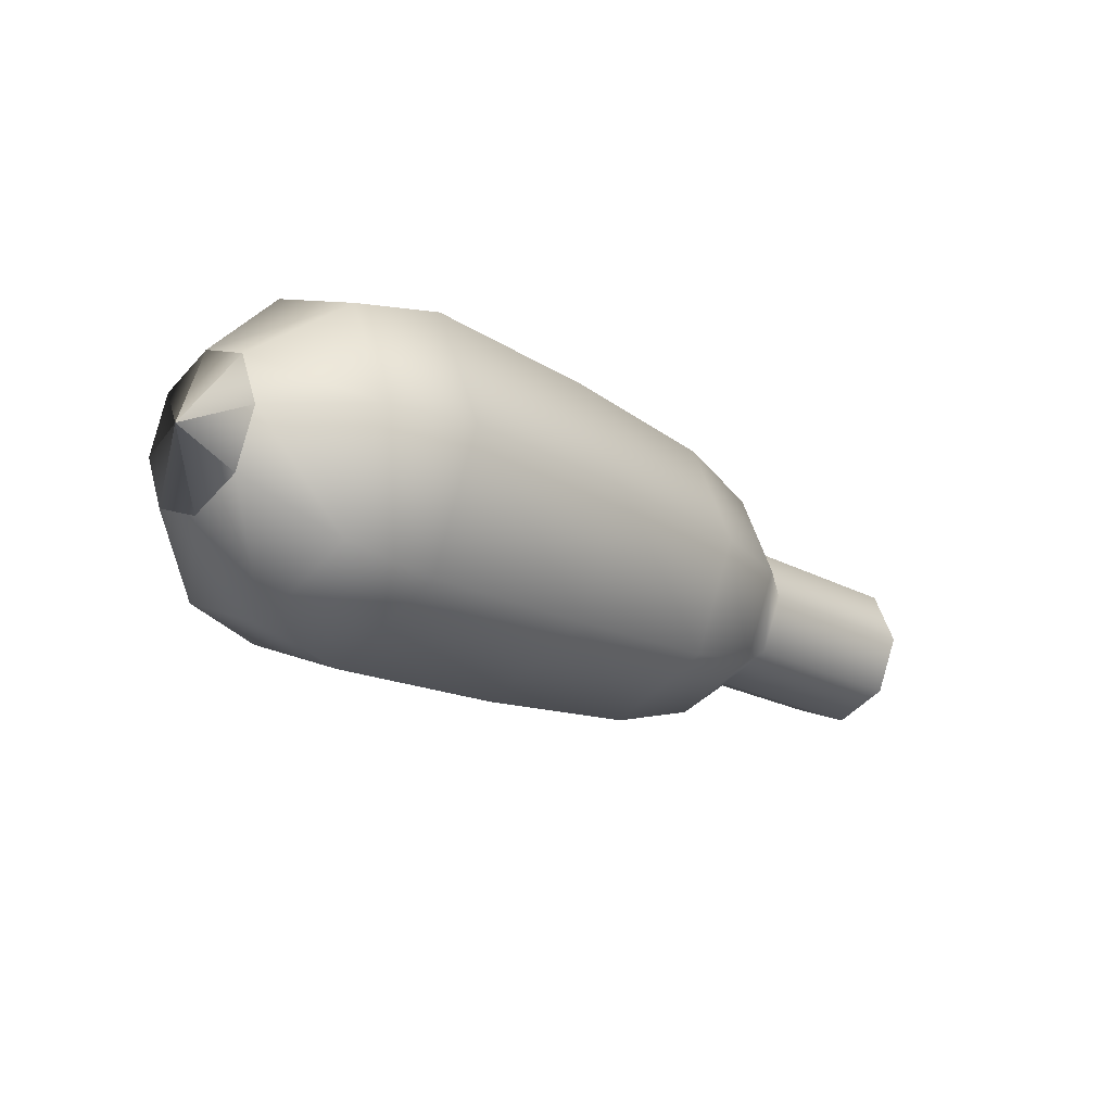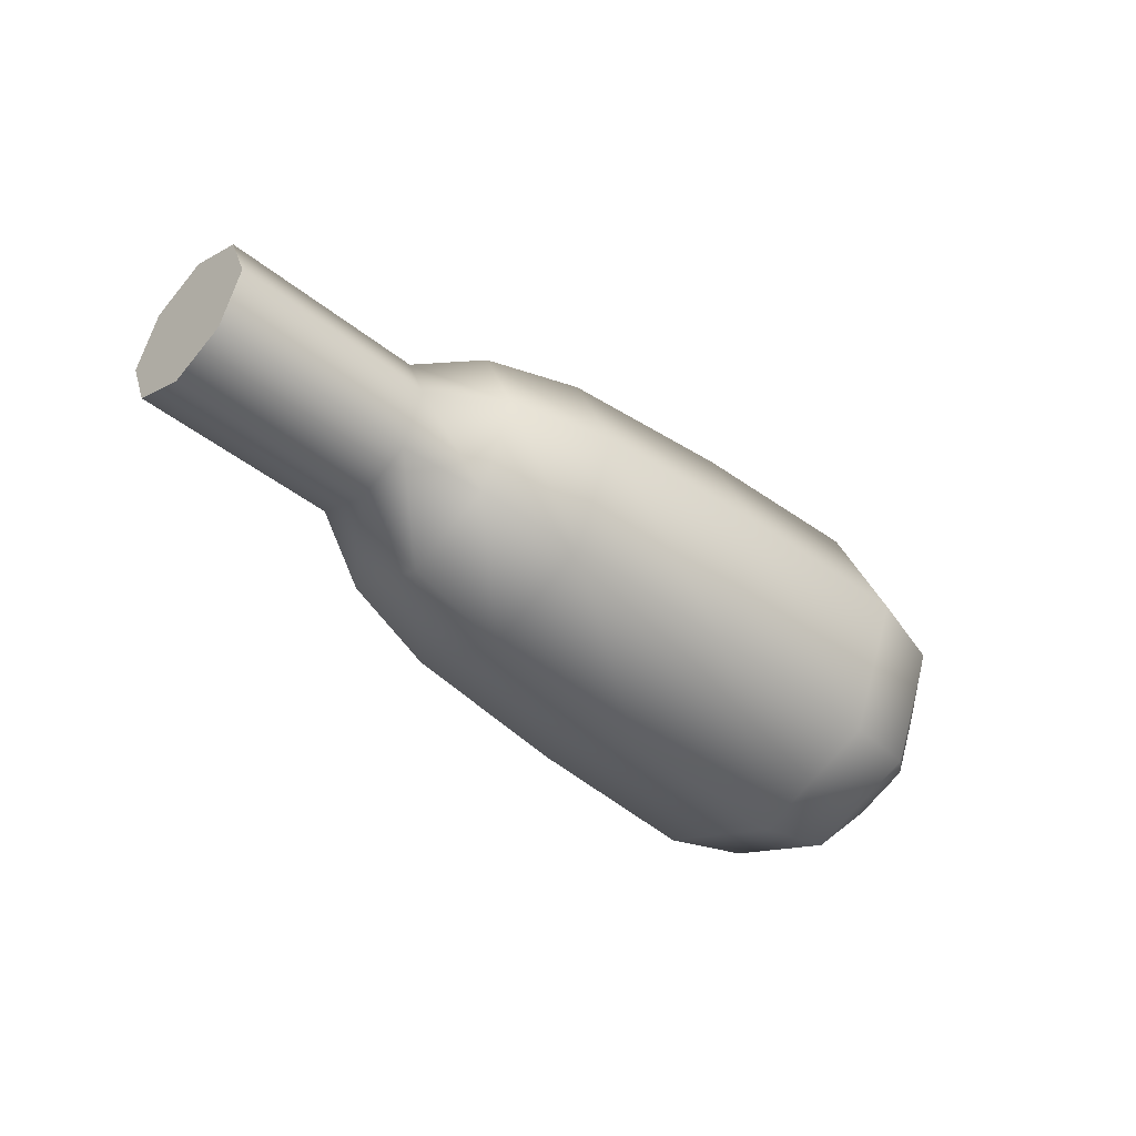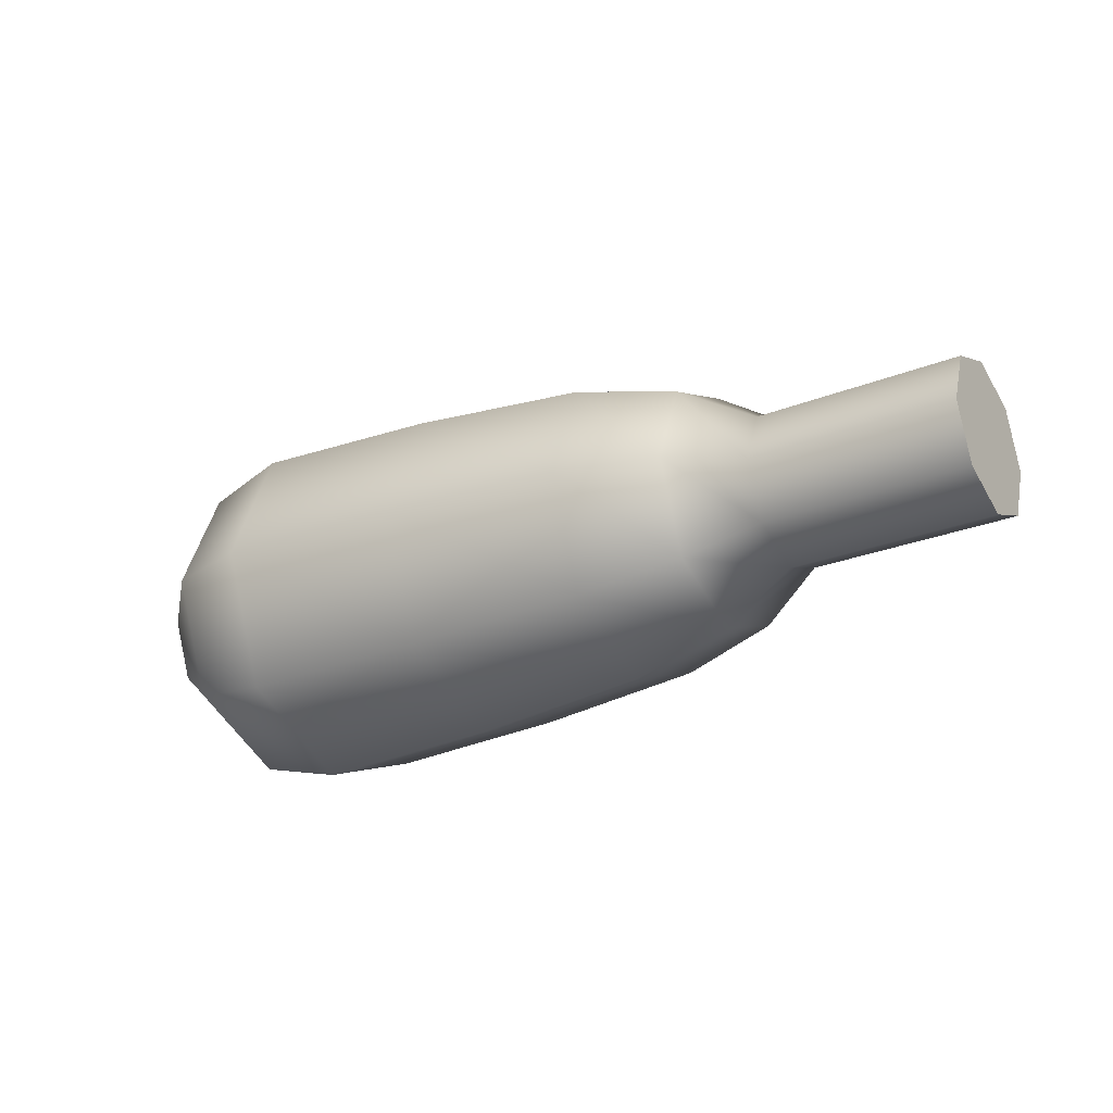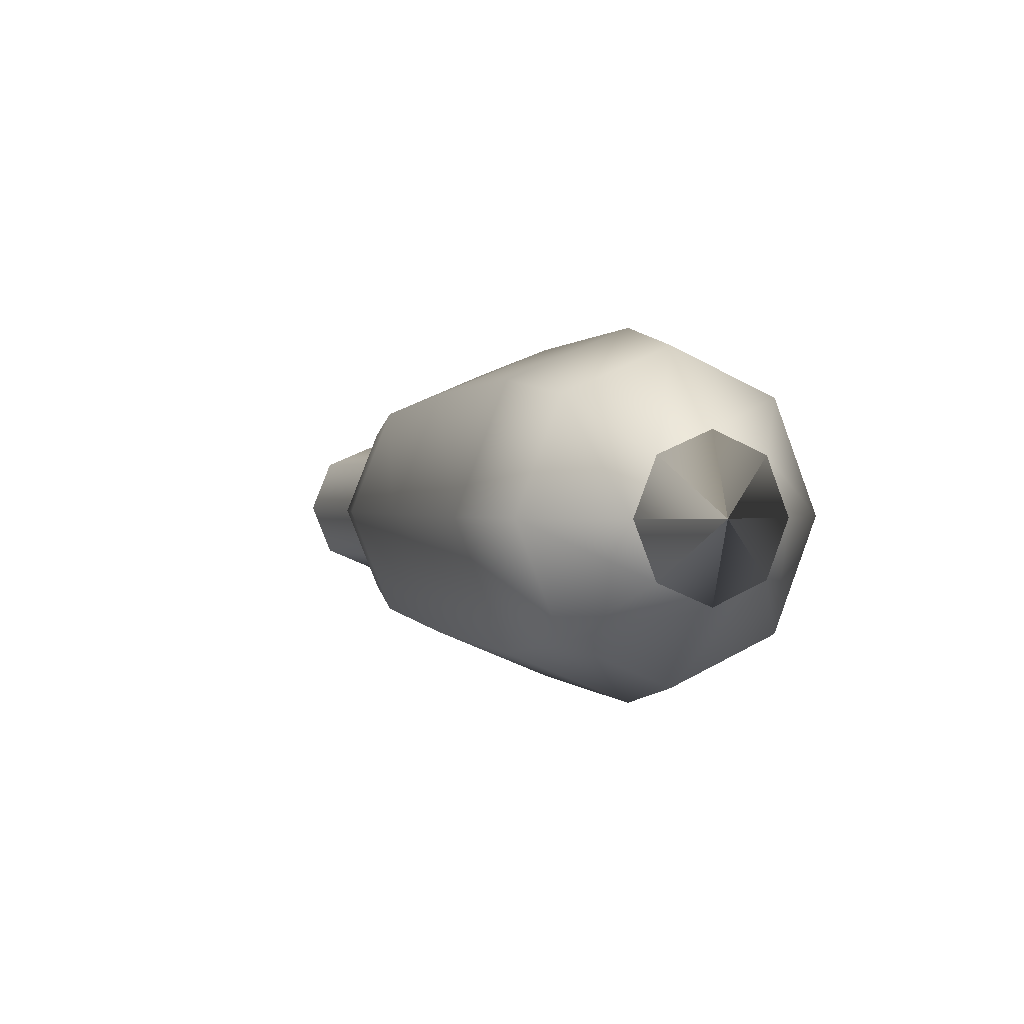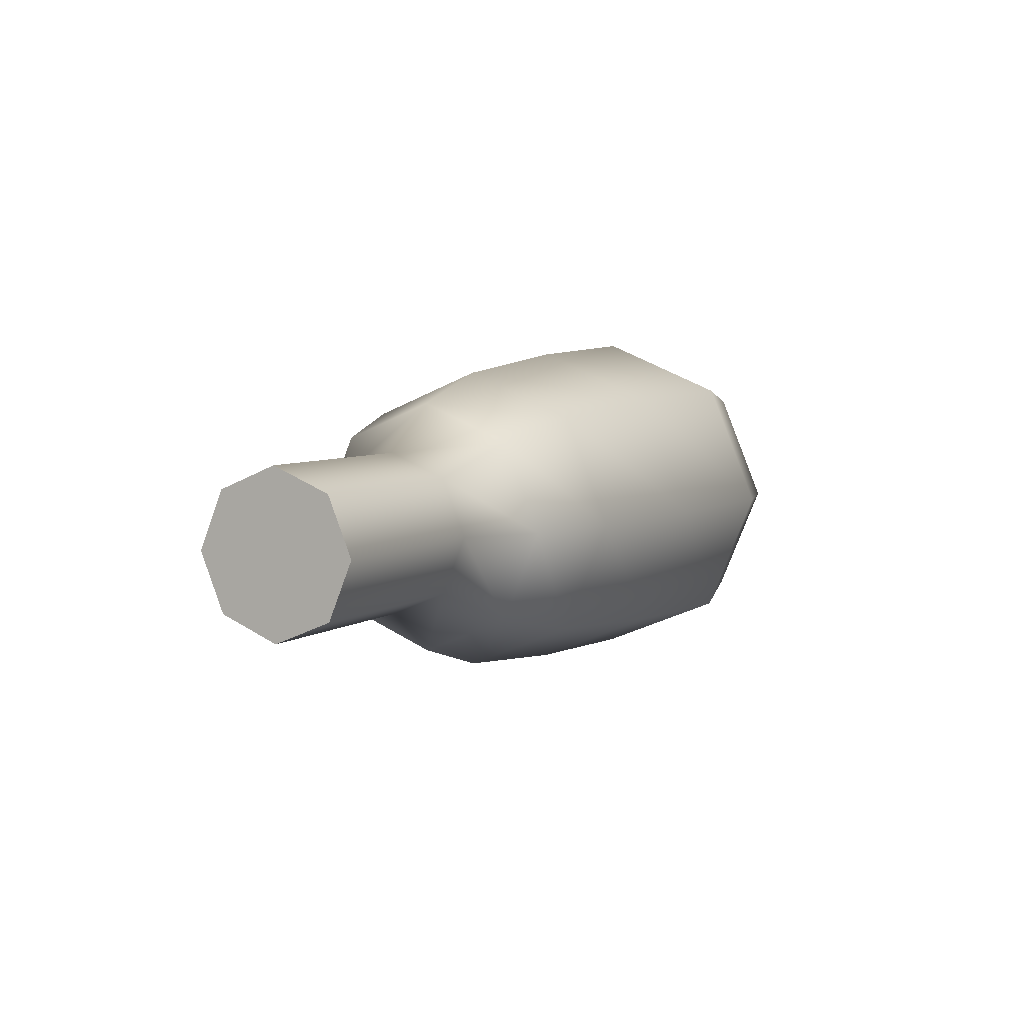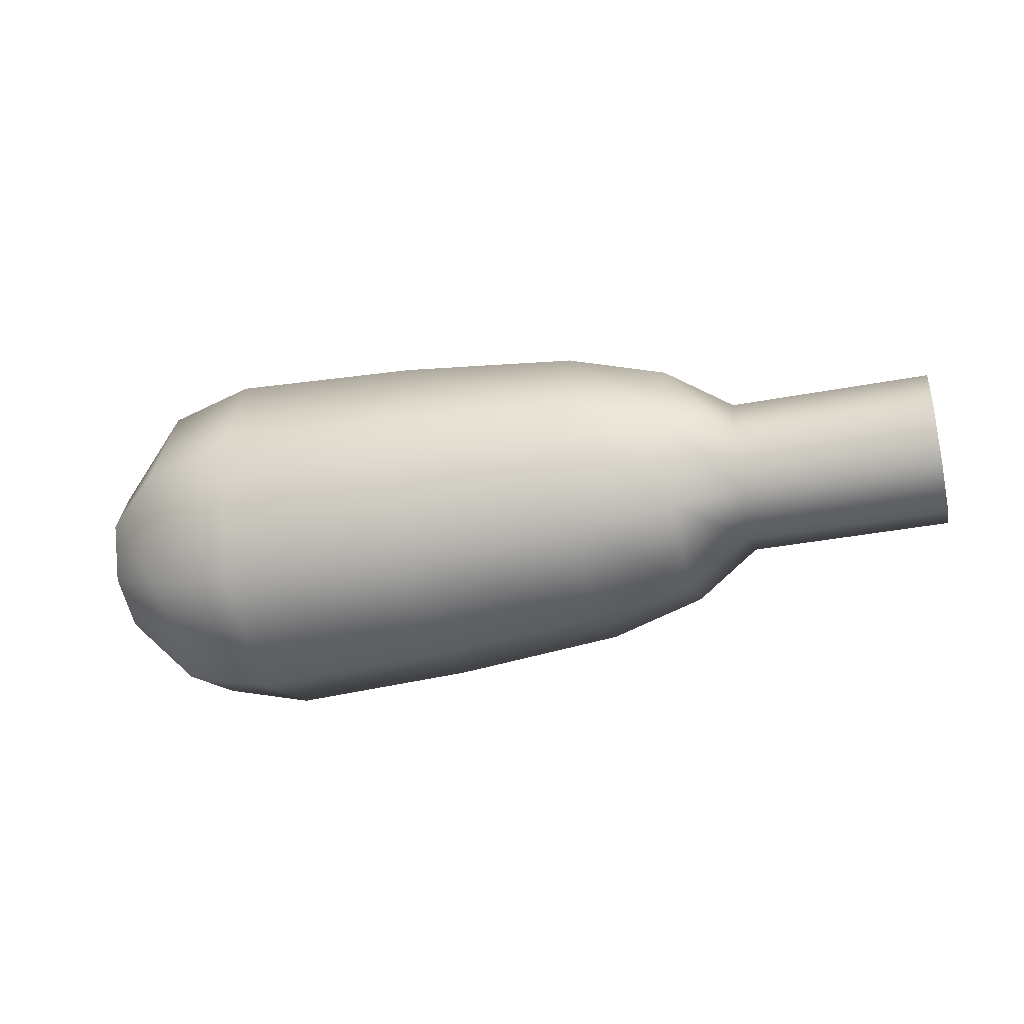
<metadata>
{"format":"obj","ext":"obj","renderer":"f3d","projection":"perspective","resolution":1024,"background":"white","views":[{"elev":-20.8,"azim":135.4,"up":"+Z"},{"elev":-43.0,"azim":-43.6,"up":"+Z"},{"elev":-26.3,"azim":-148.0,"up":"+Z"},{"elev":0.8,"azim":65.9,"up":"+Y"},{"elev":5.3,"azim":-63.1,"up":"+Z"},{"elev":-36.1,"azim":-166.0,"up":"+Z"}]}
</metadata>
<code>
g default
v -0.7912 0.1078 -0.1057
v -0.7912 0.1518 0.000371
v -0.7912 0.1078 0.1064
v -0.7912 0.00176 0.1504
v -0.7912 -0.1043 0.1064
v -0.7912 -0.1482 0.000369
v -0.7912 -0.1043 -0.1057
v -0.7912 0.00167 -0.1496
v 0.9556 0.001748 0.000387
v 0.9056 -0.1043 -0.1057
v 0.9056 0.00167 -0.1496
v 0.9056 -0.1043 0.1065
v 0.9056 -0.1482 0.000379
v 0.9056 0.1078 -0.1057
v 0.9056 0.1078 0.1065
v 0.9056 0.1518 0.000381
v 0.9056 0.00176 0.1504
v -0.4047 -0.1043 -0.1057
v -0.4047 0.00167 -0.1496
v -0.4047 -0.1043 0.1064
v -0.4047 -0.1482 0.000372
v -0.4047 0.1078 -0.1057
v -0.4047 0.1078 0.1064
v -0.4047 0.1518 0.000373
v -0.4047 0.00176 0.1504
v -0.09051 0.2082 0.2069
v -0.09052 0.00176 0.2924
v -0.09051 -0.2047 0.2069
v -0.09051 -0.2903 0.000364
v -0.09051 -0.2047 -0.2061
v -0.09051 0.001586 -0.2916
v -0.09051 0.2082 -0.2061
v -0.09051 0.2938 0.000366
v 0.6009 0.244 0.2427
v 0.6009 0.00176 0.343
v 0.6009 -0.2405 0.2427
v 0.6009 -0.3409 0.000366
v 0.6009 -0.2405 -0.2419
v 0.6009 0.001554 -0.3423
v 0.6009 0.244 -0.2419
v 0.6009 0.3444 0.000369
v 0.7624 0.2135 0.2121
v 0.7624 0.00176 0.2998
v 0.7624 -0.21 0.2121
v 0.7624 -0.2977 0.000369
v 0.7624 -0.21 -0.2113
v 0.7624 0.001581 -0.299
v 0.7624 0.2135 -0.2113
v 0.7624 0.3012 0.000371
v 0.2454 0.2322 0.2308
v 0.2454 0.00176 0.3263
v 0.2454 -0.2287 0.2308
v 0.2454 -0.3241 0.000365
v 0.2454 -0.2287 -0.23
v 0.2454 0.001564 -0.3255
v 0.2454 0.2322 -0.23
v 0.2454 0.3276 0.000366
v -0.2782 0.1692 0.1678
v -0.2782 0.00176 0.2372
v -0.2782 -0.1657 0.1678
v -0.2782 -0.235 0.000366
v -0.2782 -0.1657 -0.167
v -0.2782 0.001619 -0.2364
v -0.2782 0.1692 -0.167
v -0.2782 0.2385 0.000368
v -0.7912 0.001748 0.000376
g FoodShortRUpperLeg
f 9 10 11
f 1 22 19 8
f 6 21 20 5
f 9 13 10
f 2 24 22 1
f 9 15 17
f 9 16 15
f 5 20 25 4
f 11 10 46 47
f 11 14 9
f 12 13 9
f 10 13 45 46
f 14 16 9
f 17 15 42 43
f 15 16 49 42
f 17 12 9
f 47 48 14 11
f 44 45 13 12
f 48 49 16 14
f 43 44 12 17
f 19 18 7 8
f 18 21 6 7
f 25 23 3 4
f 23 24 2 3
f 27 26 58 59
f 59 60 28 27
f 60 61 29 28
f 30 29 61 62
f 31 30 62 63
f 63 64 32 31
f 64 65 33 32
f 26 33 65 58
f 35 34 50 51
f 51 52 36 35
f 52 53 37 36
f 38 37 53 54
f 39 38 54 55
f 55 56 40 39
f 56 57 41 40
f 34 41 57 50
f 43 42 34 35
f 35 36 44 43
f 36 37 45 44
f 46 45 37 38
f 47 46 38 39
f 39 40 48 47
f 40 41 49 48
f 42 49 41 34
f 51 50 26 27
f 27 28 52 51
f 28 29 53 52
f 54 53 29 30
f 55 54 30 31
f 31 32 56 55
f 32 33 57 56
f 50 57 33 26
f 59 58 23 25
f 25 20 60 59
f 20 21 61 60
f 62 61 21 18
f 63 62 18 19
f 19 22 64 63
f 22 24 65 64
f 58 65 24 23
f 2 1 66
f 3 2 66
f 4 3 66
f 5 4 66
f 6 5 66
f 7 6 66
f 8 7 66
f 1 8 66

</code>
